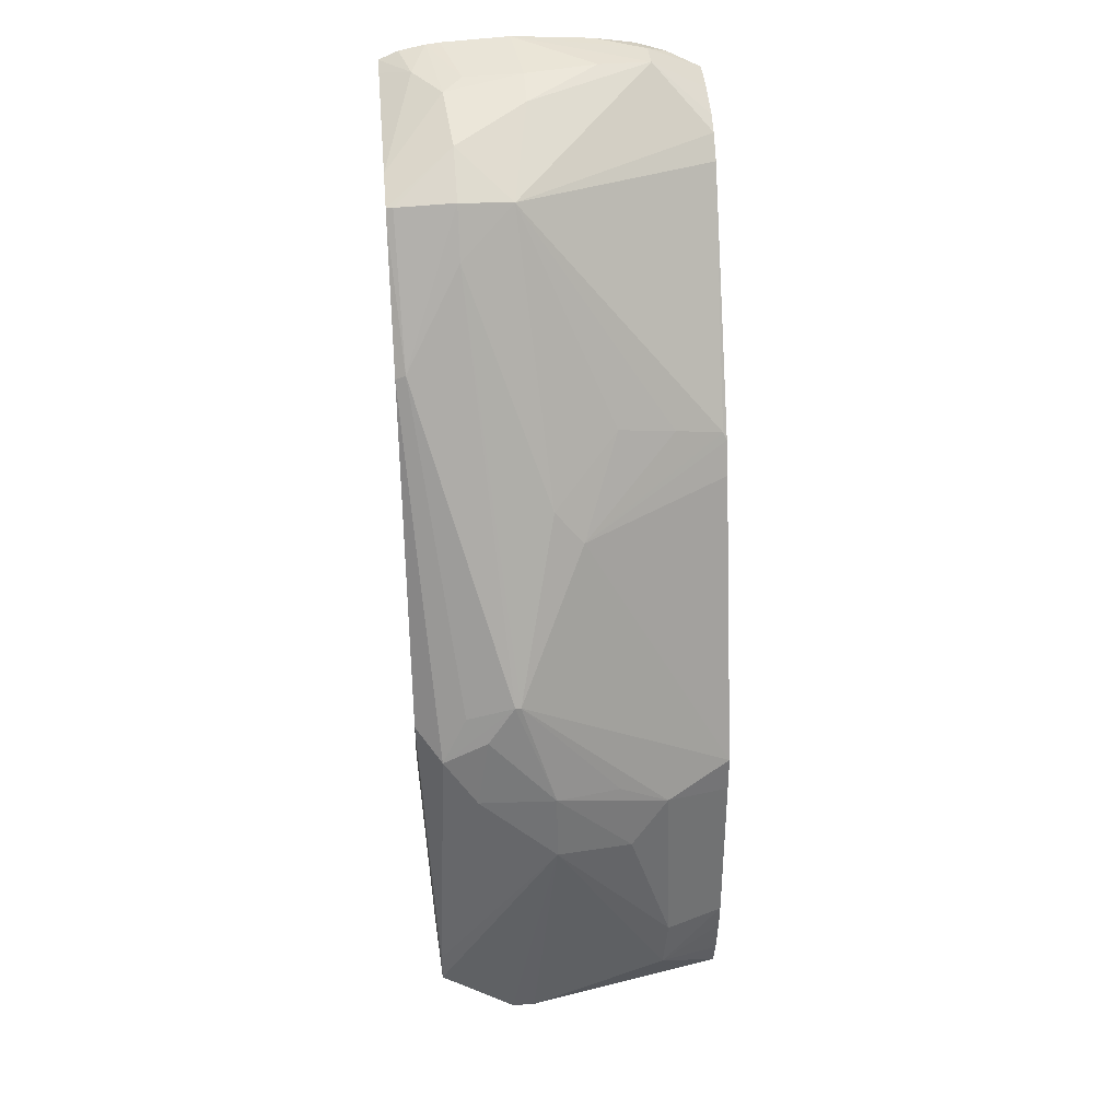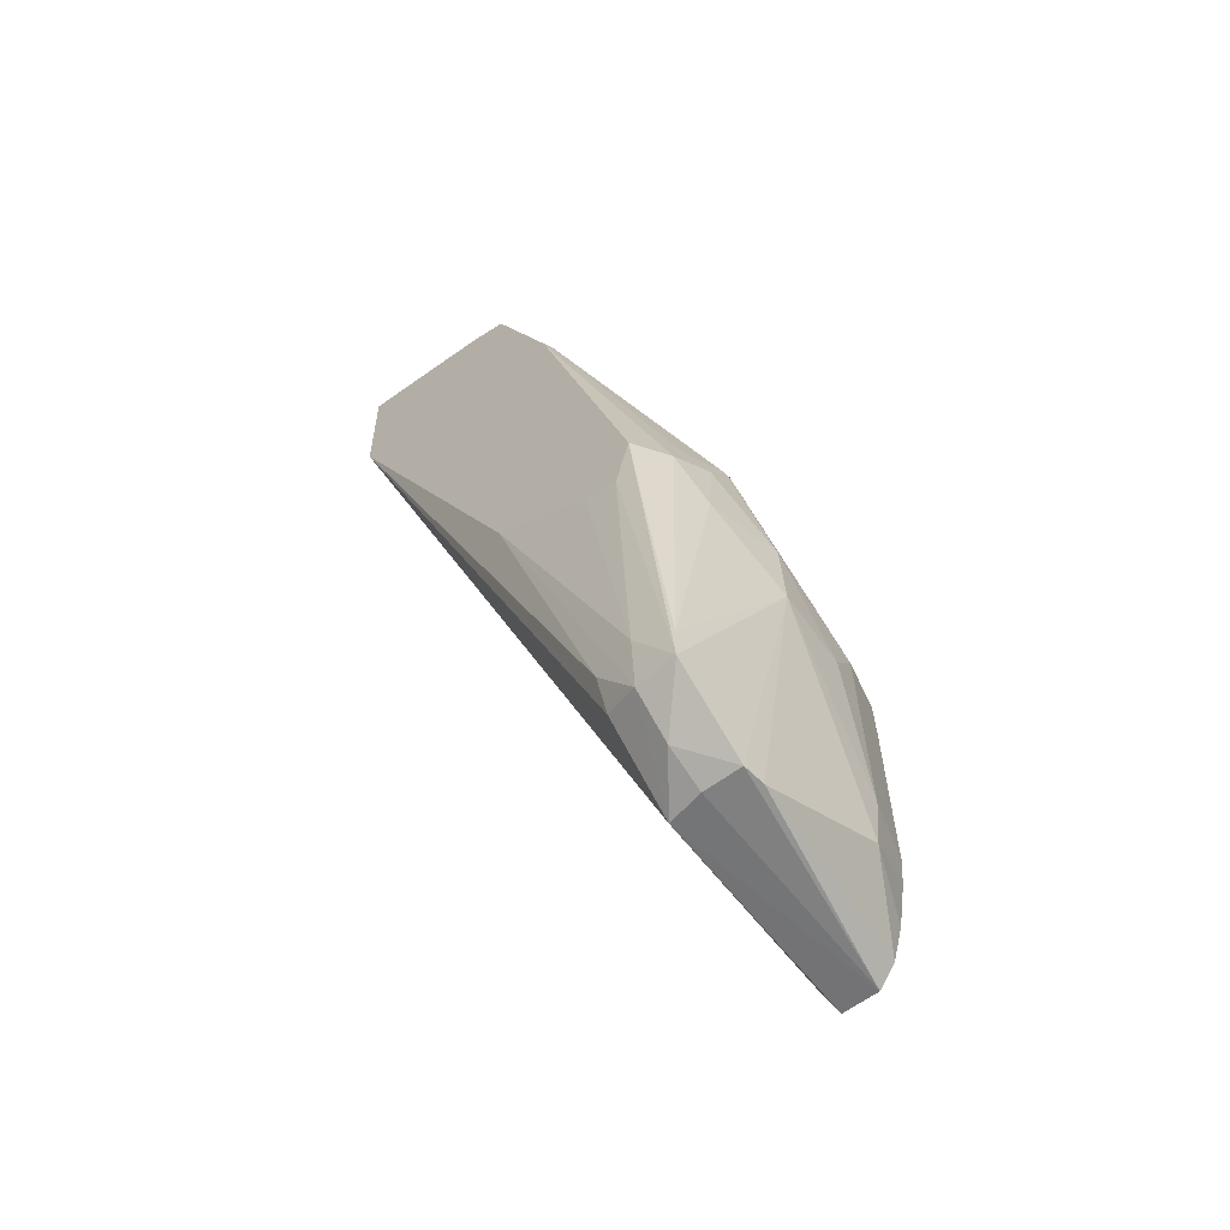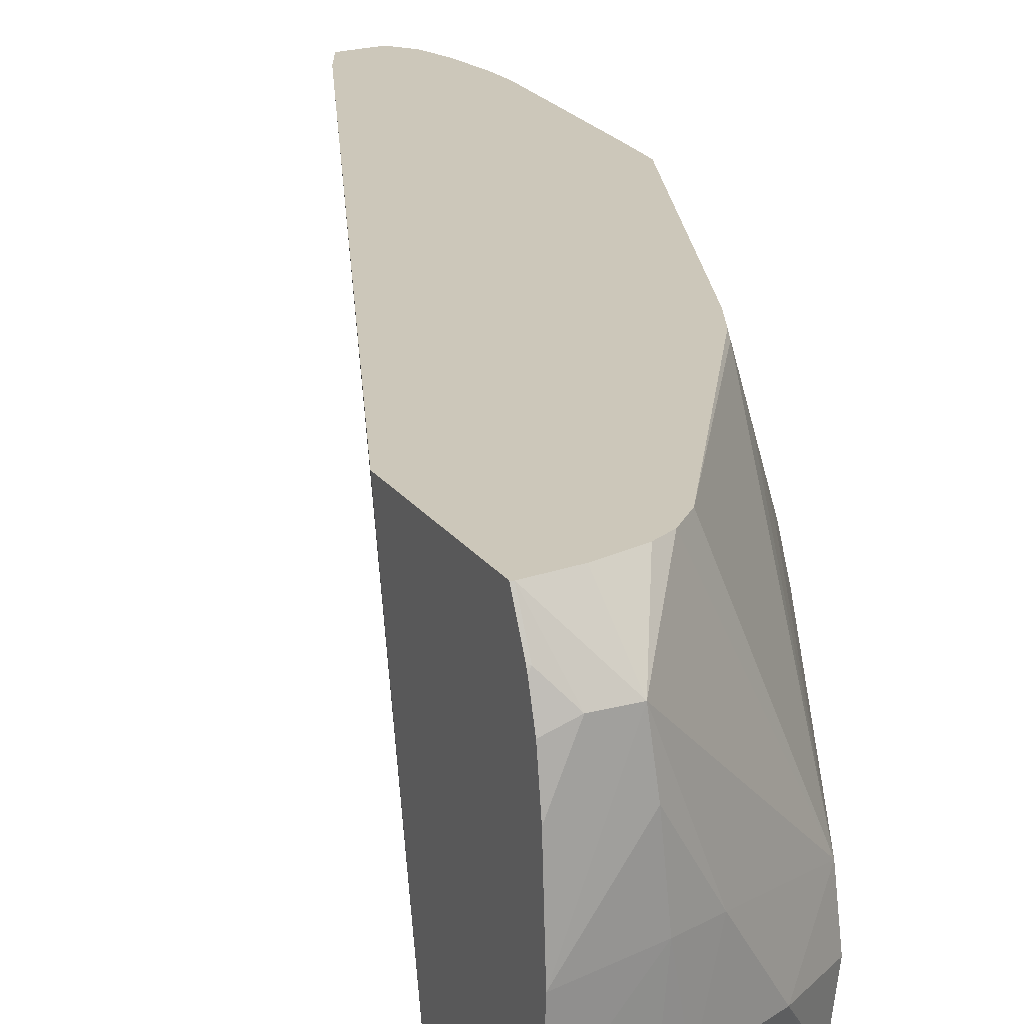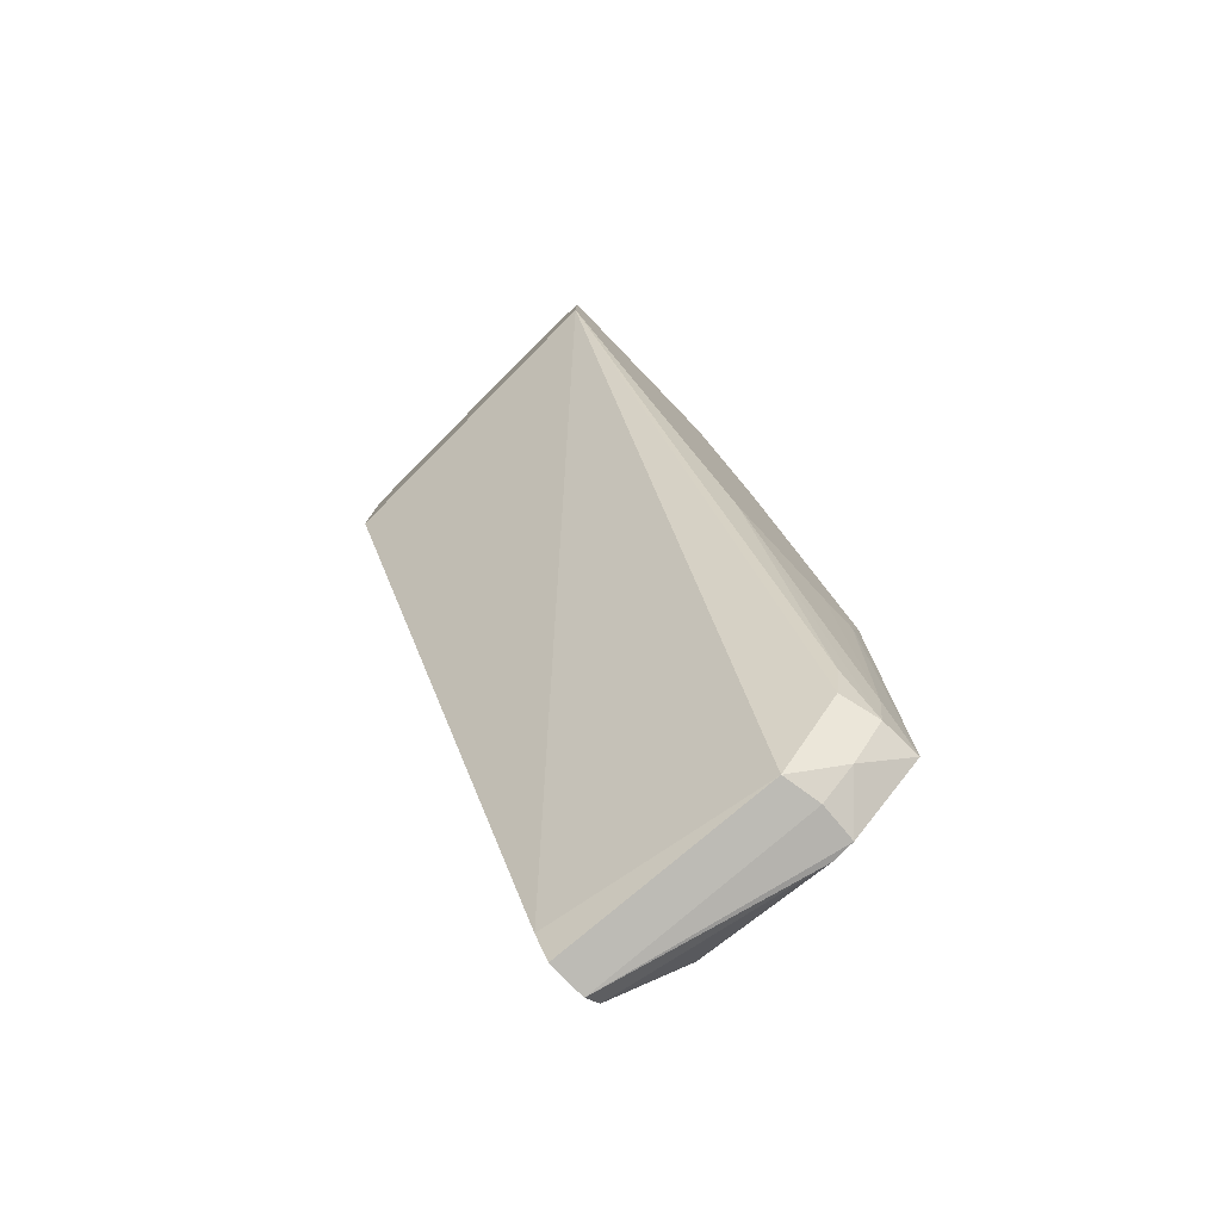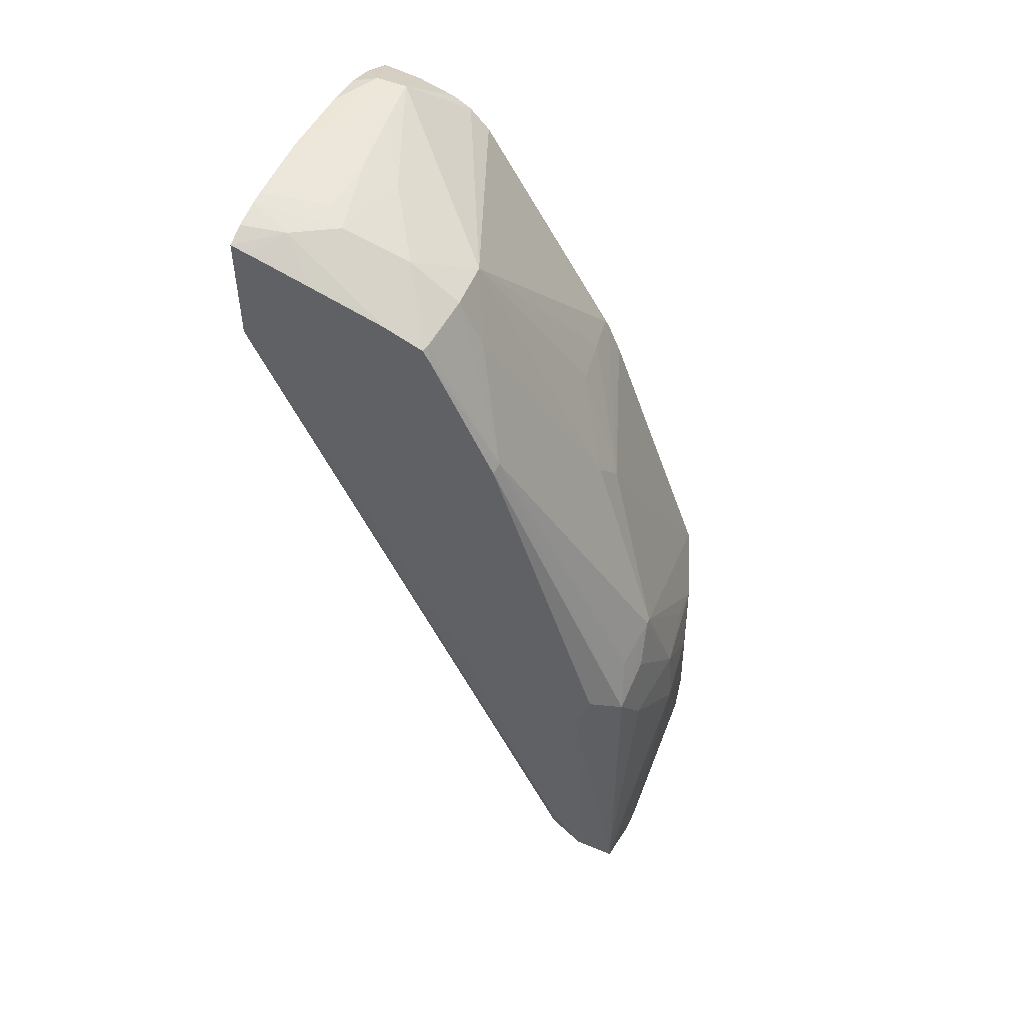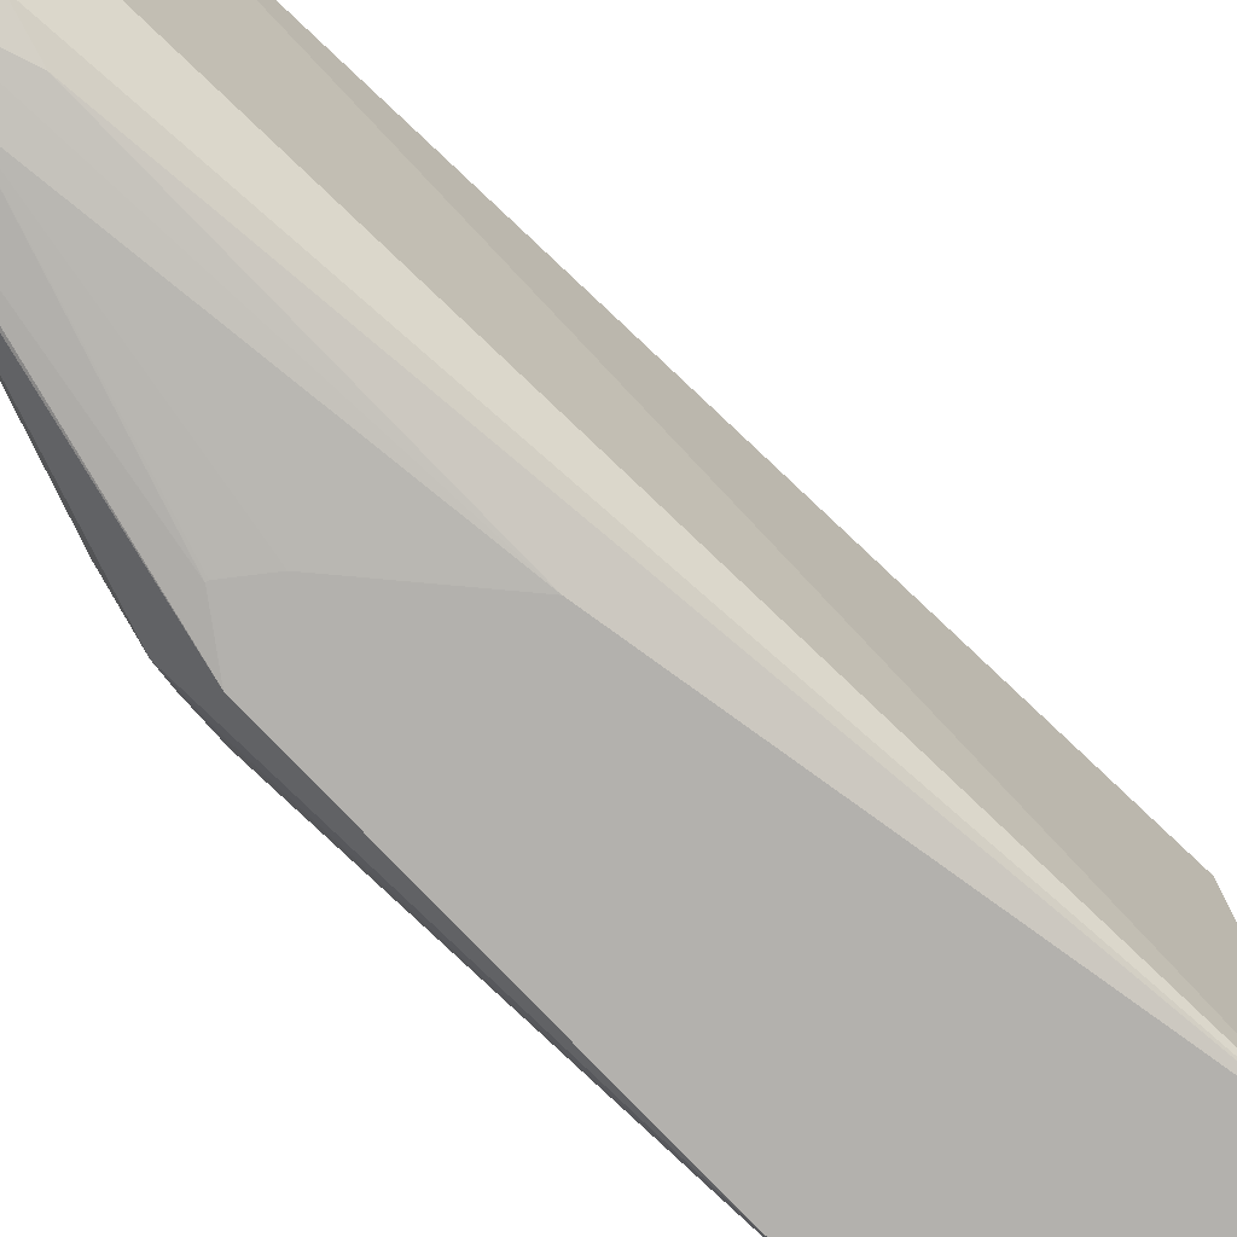
<metadata>
{"format":"obj","ext":"obj","renderer":"f3d","projection":"perspective","resolution":1024,"background":"white","views":[{"elev":37.7,"azim":-95.1,"up":"+Y"},{"elev":-56.2,"azim":-137.2,"up":"+Y"},{"elev":21.3,"azim":154.4,"up":"+Z"},{"elev":-79.1,"azim":134.8,"up":"+Y"},{"elev":50.9,"azim":-156.2,"up":"+Y"},{"elev":-79.2,"azim":25.2,"up":"+Z"}]}
</metadata>
<code>
o convex_66
v 0.09279 -0.4368 0.07772
v 0.09279 -0.4371 0.08292
v 0.09279 -0.4371 0.07338
v 0.08844 -0.4373 0.07825
v 0.08897 -0.4372 0.08279
v 0.08937 -0.4373 0.0861
v 0.09137 -0.4373 0.0861
v 0.09279 -0.4375 0.08549
v 0.09279 -0.4372 0.0725
v 0.08866 -0.4375 0.07454
v 0.08738 -0.4379 0.0733
v 0.08617 -0.4381 0.07825
v 0.08661 -0.4408 0.08969
v 0.08776 -0.4402 0.08969
v 0.09019 -0.4395 0.08969
v 0.09264 -0.4392 0.08969
v 0.08031 -0.4417 0.07708
v 0.09264 -0.4381 0.0875
v 0.09279 -0.4381 0.08727
v 0.09279 -0.4375 0.0708
v 0.09006 -0.4377 0.07152
v 0.083 -0.4408 0.06955
v 0.08318 -0.4393 0.07371
v 0.08535 -0.4421 0.08969
v 0.09279 -0.4393 0.08969
v 0.09279 -0.4382 0.08751
v 0.08005 -0.4414 0.07371
v 0.07852 -0.4445 0.07371
v 0.07237 -0.4584 0.07867
v 0.07525 -0.4546 0.08279
v 0.07589 -0.4553 0.08641
v 0.07647 -0.456 0.08944
v 0.09279 -0.4381 0.08737
v 0.09279 -0.4381 0.06955
v 0.09157 -0.4384 0.06955
v 0.08769 -0.4395 0.06955
v 0.0805 -0.4418 0.06955
v 0.08037 -0.4417 0.06998
v 0.07631 -0.4565 0.08969
v 0.09279 -0.4491 0.08969
v 0.07593 -0.4504 0.07018
v 0.06722 -0.4694 0.07578
v 0.06722 -0.4694 0.07615
v 0.07182 -0.4605 0.08046
v 0.09279 -0.4452 0.06955
v 0.08007 -0.4425 0.06955
v 0.07541 -0.4585 0.08969
v 0.07436 -0.4957 0.08969
v 0.07605 -0.4507 0.06955
v 0.06712 -0.4736 0.07118
v 0.06768 -0.4705 0.07275
v 0.06688 -0.4719 0.07404
v 0.06598 -0.4763 0.07825
v 0.06681 -0.4764 0.08238
v 0.0671 -0.478 0.08553
v 0.06877 -0.4764 0.08969
v 0.07195 -0.4969 0.07545
v 0.07192 -0.4926 0.07118
v 0.07214 -0.49 0.07057
v 0.0789 -0.4704 0.06955
v 0.07332 -0.4978 0.08969
v 0.06892 -0.472 0.06955
v 0.06689 -0.4913 0.07047
v 0.06651 -0.4766 0.07329
v 0.06571 -0.4809 0.07825
v 0.06641 -0.4811 0.08315
v 0.06868 -0.4788 0.08969
v 0.067 -0.49 0.08593
v 0.07089 -0.4979 0.08969
v 0.06955 -0.497 0.07505
v 0.06955 -0.4956 0.07278
v 0.06955 -0.4933 0.07052
v 0.06946 -0.4898 0.07017
v 0.07212 -0.4744 0.06955
v 0.06984 -0.4751 0.06955
v 0.06689 -0.4933 0.07047
v 0.06713 -0.497 0.07526
v 0.06713 -0.497 0.07673
v 0.06712 -0.4934 0.08563
v 0.06846 -0.49 0.08969
v 0.06979 -0.4966 0.08969
v 0.06997 -0.4751 0.06955
v 0.06913 -0.4946 0.08969
v 0.06862 -0.4918 0.08969
f 1 2 8
f 1 8 19
f 1 19 33
f 1 33 26
f 1 26 25
f 1 25 40
f 1 40 45
f 1 45 34
f 1 34 20
f 1 20 9
f 1 9 3
f 1 3 4
f 1 4 5
f 1 5 6
f 1 6 7
f 1 7 2
f 2 7 8
f 3 9 10
f 3 10 4
f 4 10 11
f 4 11 12
f 4 12 5
f 5 12 6
f 6 13 14
f 6 14 15
f 6 15 16
f 6 16 7
f 6 12 17
f 6 17 13
f 7 16 18
f 7 18 8
f 8 18 19
f 9 20 21
f 9 21 11
f 9 11 10
f 11 21 22
f 11 22 23
f 11 23 12
f 12 23 17
f 13 17 24
f 13 24 39
f 13 39 47
f 13 47 56
f 13 56 67
f 13 67 80
f 13 80 84
f 13 84 83
f 13 83 81
f 13 81 69
f 13 69 61
f 13 61 48
f 13 48 40
f 13 40 25
f 13 25 16
f 13 16 15
f 13 15 14
f 16 25 26
f 16 26 18
f 17 23 27
f 17 27 28
f 17 28 29
f 17 29 30
f 17 30 31
f 17 31 32
f 17 32 24
f 18 26 33
f 18 33 19
f 20 34 21
f 21 34 35
f 21 35 36
f 21 36 22
f 22 36 35
f 22 35 34
f 22 34 45
f 22 45 60
f 22 60 74
f 22 74 82
f 22 82 75
f 22 75 62
f 22 62 49
f 22 49 46
f 22 46 37
f 22 37 23
f 23 37 38
f 23 38 27
f 24 32 39
f 27 38 41
f 27 41 28
f 28 41 42
f 28 42 43
f 28 43 29
f 29 44 30
f 29 43 44
f 30 44 31
f 31 44 32
f 32 44 39
f 37 46 38
f 38 46 41
f 39 44 47
f 40 48 45
f 41 46 49
f 41 49 50
f 41 50 51
f 41 51 42
f 42 51 50
f 42 50 52
f 42 52 53
f 42 53 43
f 43 53 54
f 43 54 55
f 43 55 56
f 43 56 44
f 44 56 47
f 45 48 57
f 45 57 58
f 45 58 59
f 45 59 60
f 48 61 57
f 49 62 50
f 50 62 63
f 50 63 64
f 50 64 52
f 52 64 53
f 53 64 65
f 53 65 66
f 53 66 55
f 53 55 54
f 55 67 56
f 55 66 68
f 55 68 67
f 57 61 69
f 57 69 70
f 57 70 71
f 57 71 72
f 57 72 58
f 58 72 59
f 59 72 60
f 60 72 73
f 60 73 74
f 62 75 76
f 62 76 63
f 63 76 65
f 63 65 64
f 65 76 77
f 65 77 78
f 65 78 79
f 65 79 68
f 65 68 66
f 67 68 80
f 68 79 80
f 69 78 77
f 69 77 70
f 69 81 78
f 70 77 71
f 71 77 76
f 71 76 72
f 72 76 73
f 73 76 75
f 73 75 82
f 73 82 74
f 78 81 79
f 79 81 83
f 79 83 84
f 79 84 80

</code>
